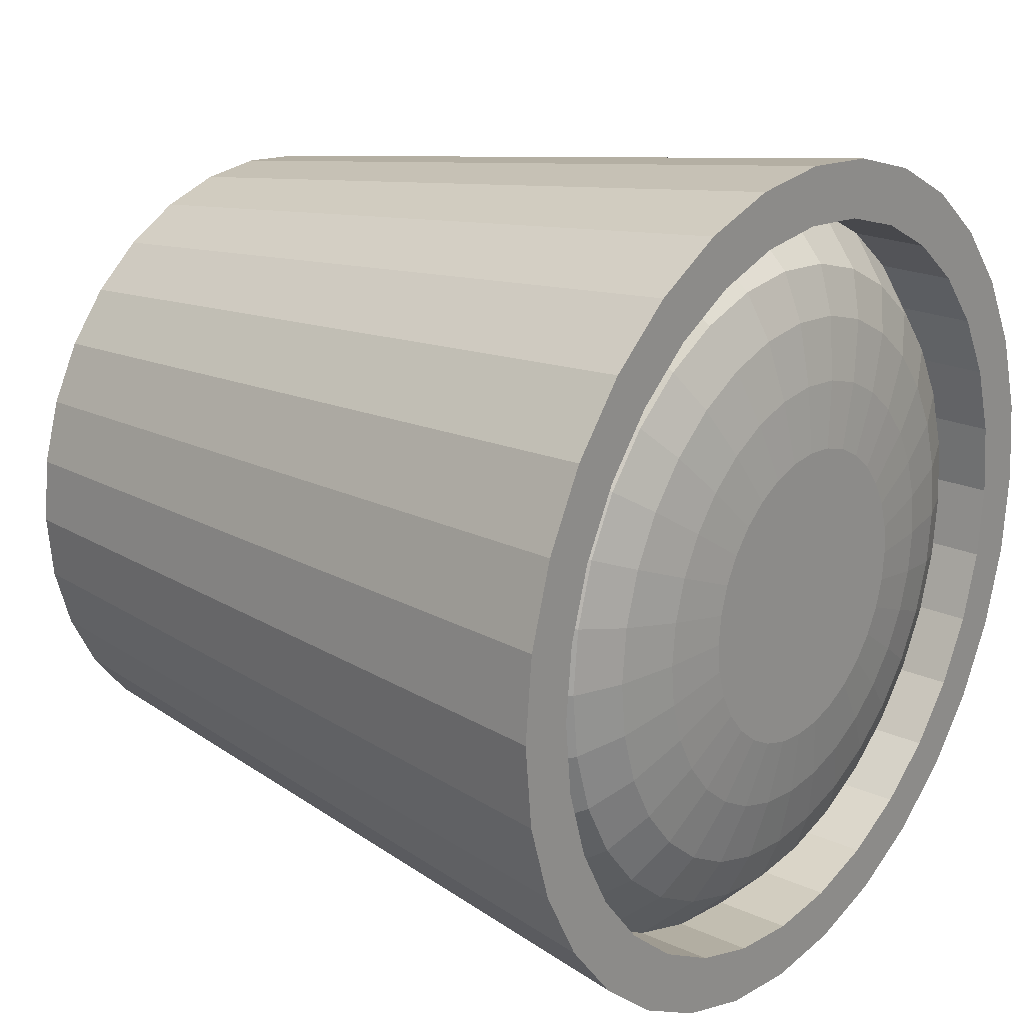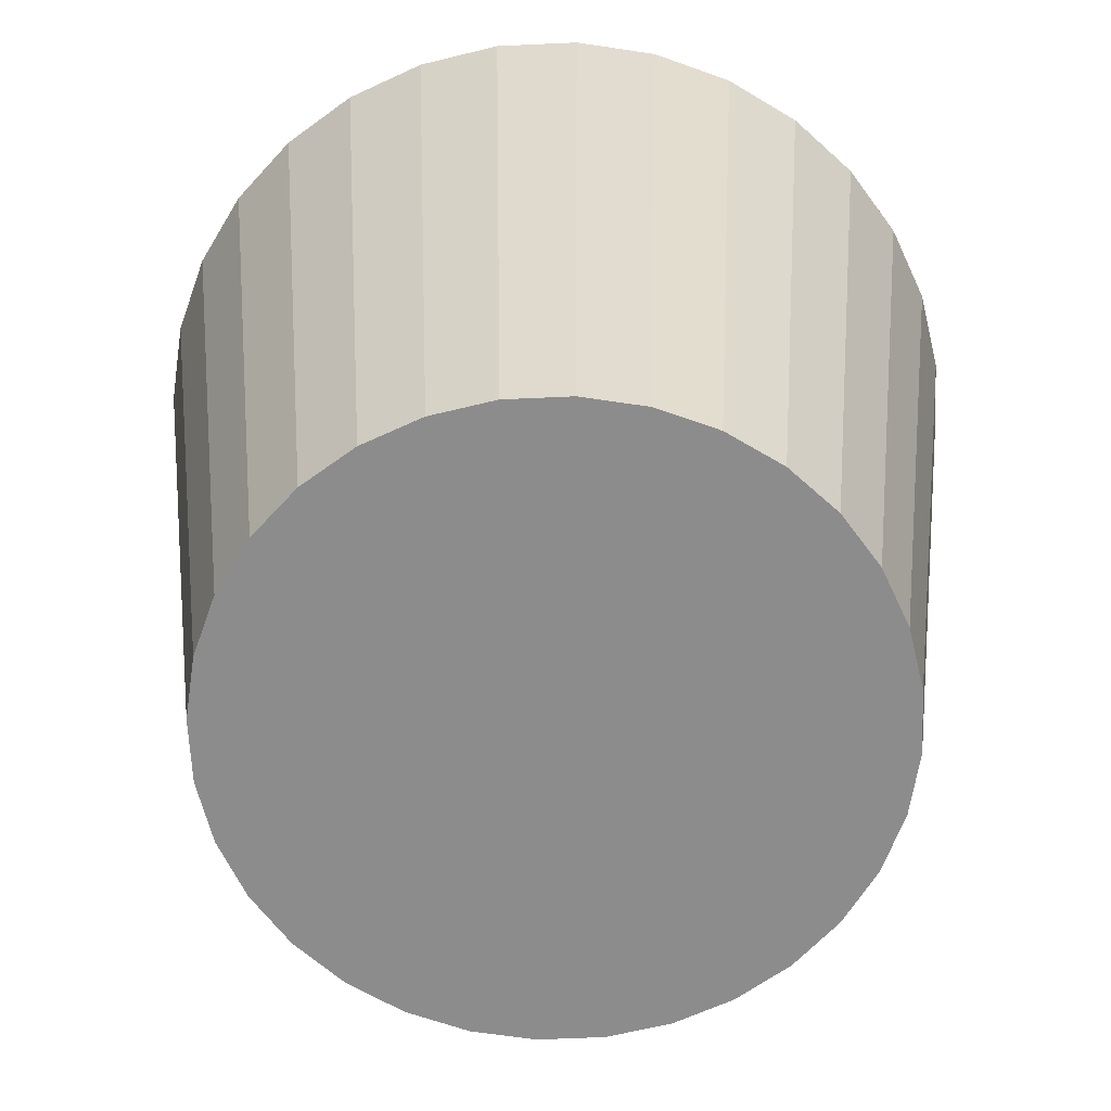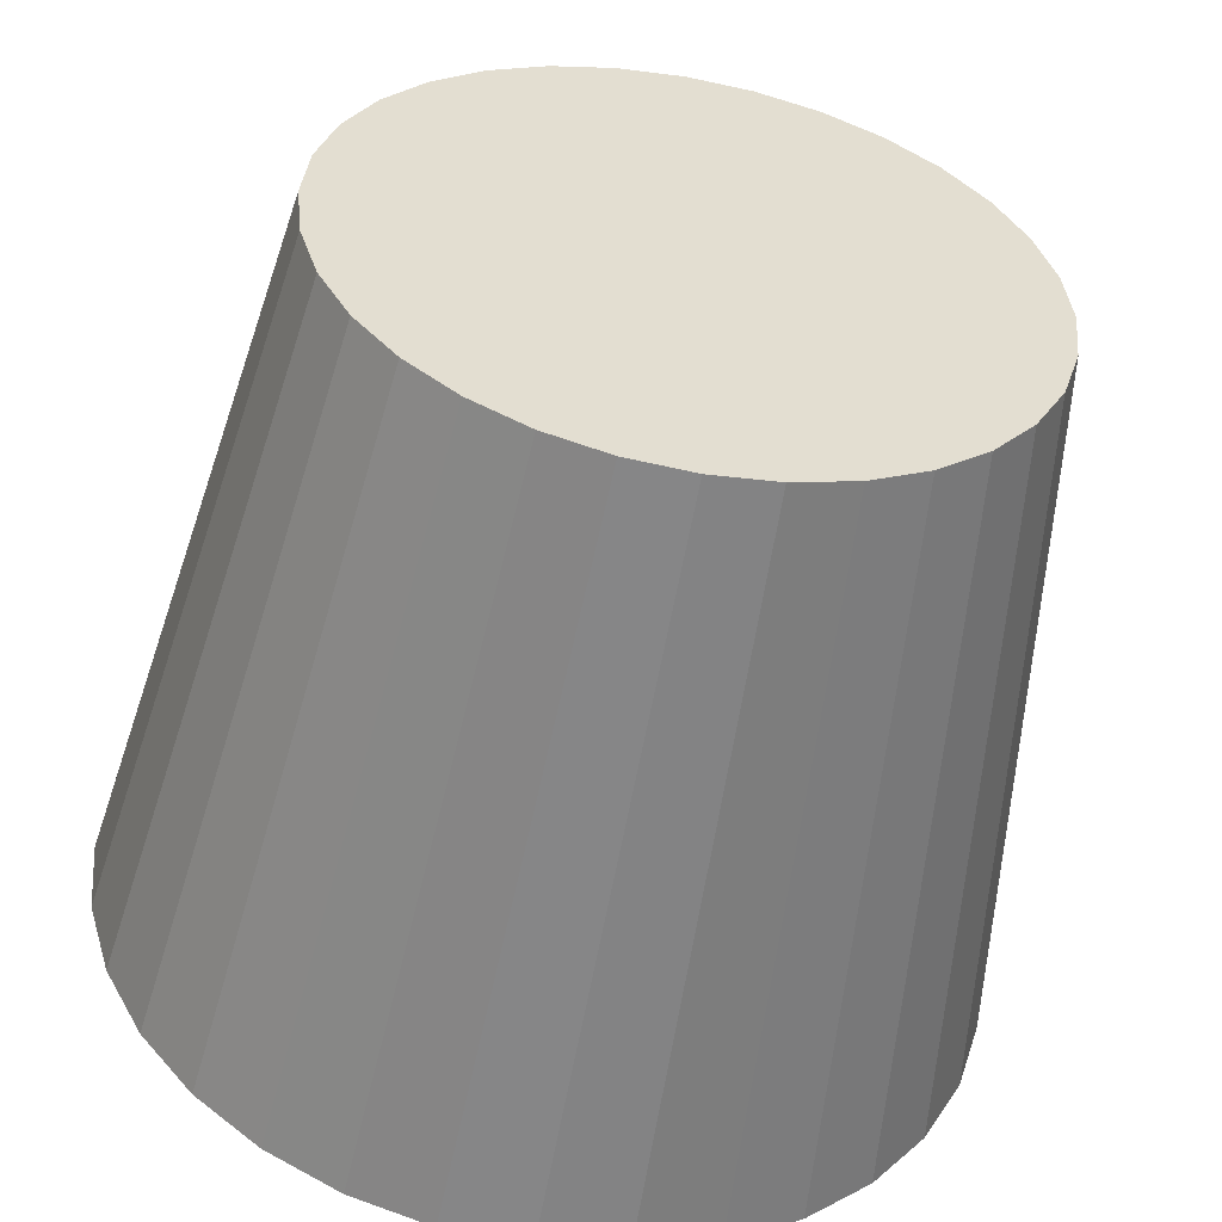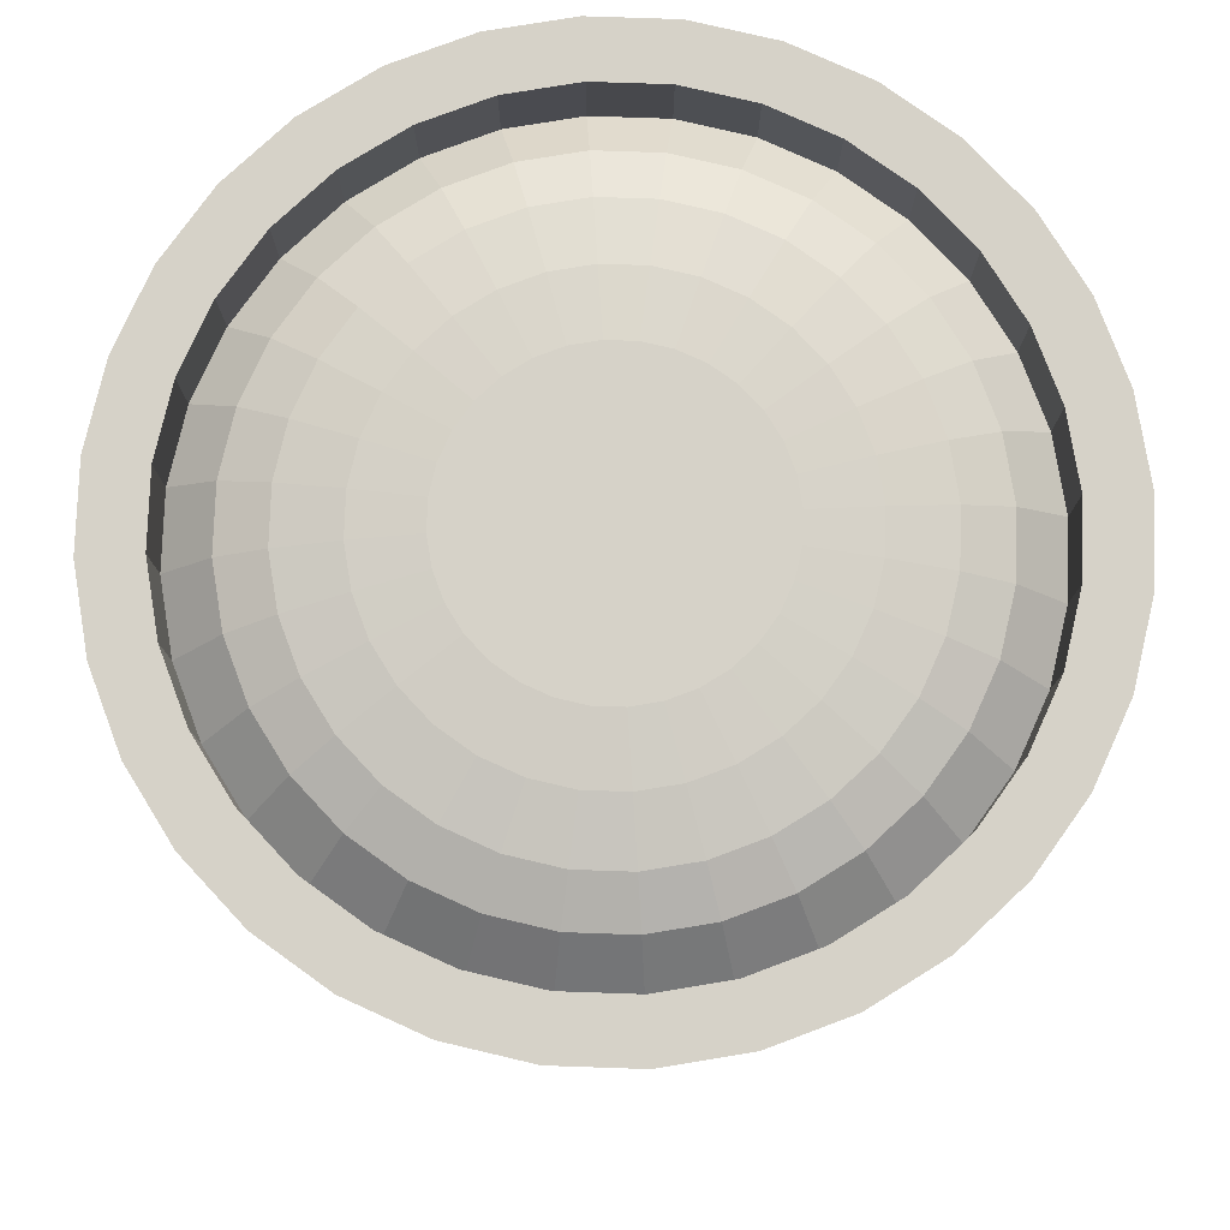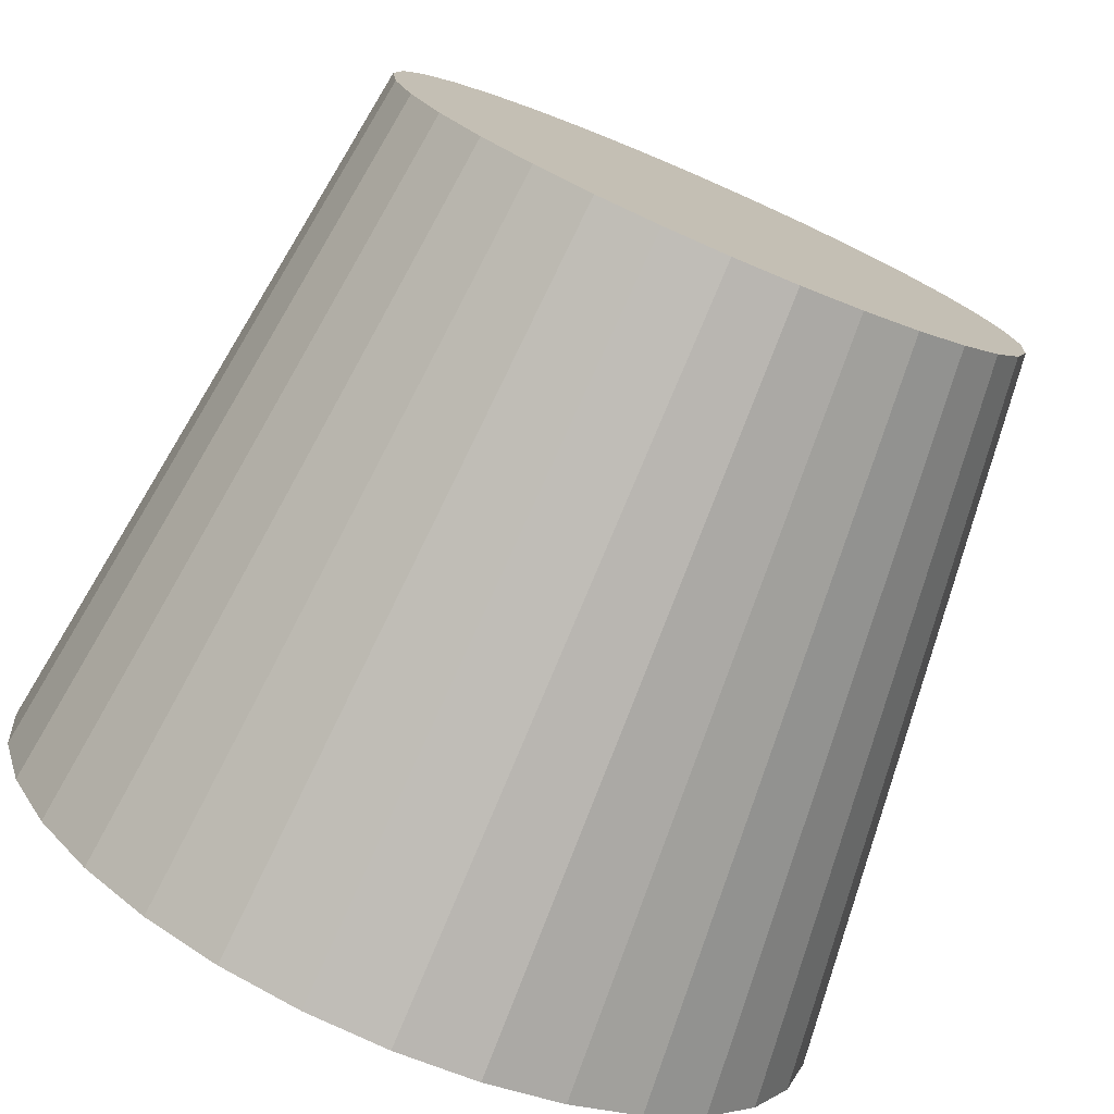
<metadata>
{"format":"obj","ext":"obj","renderer":"f3d","projection":"perspective","resolution":1024,"background":"white","views":[{"elev":21.1,"azim":128.8,"up":"+Z"},{"elev":-64.2,"azim":154.5,"up":"+Y"},{"elev":-53.9,"azim":-10.5,"up":"+Z"},{"elev":78.4,"azim":86.3,"up":"+Y"},{"elev":-76.2,"azim":-23.3,"up":"+Z"}]}
</metadata>
<code>
o Cylinder
v 0 -0.6986 -0.7599
v 0 1 -0.8669
v 0.1482 -0.6986 -0.7453
v 0.1691 1 -0.8503
v 0.2908 -0.6986 -0.7021
v 0.3318 1 -0.8009
v 0.4222 -0.6986 -0.6318
v 0.4816 1 -0.7208
v 0.5373 -0.6986 -0.5373
v 0.613 1 -0.613
v 0.6318 -0.6986 -0.4222
v 0.7208 1 -0.4816
v 0.7021 -0.6986 -0.2908
v 0.8009 1 -0.3318
v 0.7453 -0.6986 -0.1482
v 0.8503 1 -0.1691
v 0.7599 -0.6986 -0
v 0.8669 1 0
v 0.7453 -0.6986 0.1482
v 0.8503 1 0.1691
v 0.7021 -0.6986 0.2908
v 0.8009 1 0.3318
v 0.6318 -0.6986 0.4222
v 0.7208 1 0.4816
v 0.5373 -0.6986 0.5373
v 0.613 1 0.613
v 0.4222 -0.6986 0.6318
v 0.4816 1 0.7208
v 0.2908 -0.6986 0.7021
v 0.3318 1 0.8009
v 0.1482 -0.6986 0.7453
v 0.1691 1 0.8503
v 0 -0.6986 0.7599
v 0 1 0.8669
v -0.1482 -0.6986 0.7453
v -0.1691 1 0.8503
v -0.2908 -0.6986 0.7021
v -0.3318 1 0.8009
v -0.4222 -0.6986 0.6318
v -0.4816 1 0.7208
v -0.5373 -0.6986 0.5373
v -0.613 1 0.613
v -0.6318 -0.6986 0.4222
v -0.7208 1 0.4816
v -0.7021 -0.6986 0.2908
v -0.8009 1 0.3318
v -0.7453 -0.6986 0.1482
v -0.8503 1 0.1691
v -0.7599 -0.6986 -0
v -0.8669 1 0
v -0.7453 -0.6986 -0.1482
v -0.8503 1 -0.1691
v -0.7021 -0.6986 -0.2908
v -0.8009 1 -0.3318
v -0.6318 -0.6986 -0.4222
v -0.7208 1 -0.4816
v -0.5373 -0.6986 -0.5373
v -0.613 1 -0.613
v -0.4222 -0.6986 -0.6318
v -0.4816 1 -0.7208
v -0.2908 -0.6986 -0.7021
v -0.3318 1 -0.8009
v -0.1482 -0.6986 -0.7453
v -0.1691 1 -0.8503
v 0.1951 1 -0.9808
v 0 1 -1
v 0.3827 1 -0.9239
v 0.5556 1 -0.8315
v 0.7071 1 -0.7071
v 0.8315 1 -0.5556
v 0.9239 1 -0.3827
v 0.9808 1 -0.1951
v 1 1 0
v 0.9808 1 0.1951
v 0.9239 1 0.3827
v 0.8315 1 0.5556
v 0.7071 1 0.7071
v 0.5556 1 0.8315
v 0.3827 1 0.9239
v 0.1951 1 0.9808
v 0 1 1
v -0.1951 1 0.9808
v -0.3827 1 0.9239
v -0.5556 1 0.8315
v -0.7071 1 0.7071
v -0.8315 1 0.5556
v -0.9239 1 0.3827
v -0.9808 1 0.1951
v -1 1 0
v -0.9808 1 -0.1951
v -0.9239 1 -0.3827
v -0.8315 1 -0.5556
v -0.7071 1 -0.7071
v -0.5556 1 -0.8315
v -0.3827 1 -0.9239
v -0.1951 1 -0.9808
v 0.1691 0.7077 -0.8503
v 0 0.7077 -0.8669
v 0.3318 0.7077 -0.8009
v 0.4816 0.7077 -0.7208
v 0.613 0.7077 -0.613
v 0.7208 0.7077 -0.4816
v 0.8009 0.7077 -0.3318
v 0.8503 0.7077 -0.1691
v 0.8669 0.7077 0
v 0.8503 0.7077 0.1691
v 0.8009 0.7077 0.3318
v 0.7208 0.7077 0.4816
v 0.613 0.7077 0.613
v 0.4816 0.7077 0.7208
v 0.3318 0.7077 0.8009
v 0.1691 0.7077 0.8503
v 0 0.7077 0.8669
v -0.1691 0.7077 0.8503
v -0.3318 0.7077 0.8009
v -0.4816 0.7077 0.7208
v -0.613 0.7077 0.613
v -0.7208 0.7077 0.4816
v -0.8009 0.7077 0.3318
v -0.8503 0.7077 0.1691
v -0.8669 0.7077 0
v -0.8503 0.7077 -0.1691
v -0.8009 0.7077 -0.3318
v -0.7208 0.7077 -0.4816
v -0.613 0.7077 -0.613
v -0.4816 0.7077 -0.7208
v -0.3318 0.7077 -0.8009
v -0.1691 0.7077 -0.8503
v 0.1691 0.8194 -0.8503
v 0 0.8194 -0.8669
v 0.3318 0.8194 -0.8009
v 0.4816 0.8194 -0.7208
v 0.613 0.8194 -0.613
v 0.7208 0.8194 -0.4816
v 0.8009 0.8194 -0.3318
v 0.8503 0.8194 -0.1691
v 0.8669 0.8194 0
v 0.8503 0.8194 0.1691
v 0.8009 0.8194 0.3318
v 0.7208 0.8194 0.4816
v 0.613 0.8194 0.613
v 0.4816 0.8194 0.7208
v 0.3318 0.8194 0.8009
v 0.1691 0.8194 0.8503
v 0 0.8194 0.8669
v -0.1691 0.8194 0.8503
v -0.3318 0.8194 0.8009
v -0.4816 0.8194 0.7208
v -0.613 0.8194 0.613
v -0.7208 0.8194 0.4816
v -0.8009 0.8194 0.3318
v -0.8503 0.8194 0.1691
v -0.8669 0.8194 0
v -0.8503 0.8194 -0.1691
v -0.8009 0.8194 -0.3318
v -0.7208 0.8194 -0.4816
v -0.613 0.8194 -0.613
v -0.4816 0.8194 -0.7208
v -0.3318 0.8194 -0.8009
v -0.1691 0.8194 -0.8503
v 0.1471 0.9319 -0.7394
v -0 0.9319 -0.7539
v 0.2885 0.9319 -0.6965
v 0.4188 0.9319 -0.6268
v 0.5331 0.9319 -0.5331
v 0.6268 0.9319 -0.4188
v 0.6965 0.9319 -0.2885
v 0.7394 0.9319 -0.1471
v 0.7539 0.9319 0
v 0.7394 0.9319 0.1471
v 0.6965 0.9319 0.2885
v 0.6268 0.9319 0.4188
v 0.5331 0.9319 0.5331
v 0.4188 0.9319 0.6268
v 0.2885 0.9319 0.6965
v 0.1471 0.9319 0.7394
v -0 0.9319 0.7539
v -0.1471 0.9319 0.7394
v -0.2885 0.9319 0.6965
v -0.4188 0.9319 0.6268
v -0.5331 0.9319 0.5331
v -0.6268 0.9319 0.4188
v -0.6965 0.9319 0.2885
v -0.7394 0.9319 0.1471
v -0.7539 0.9319 0
v -0.7394 0.9319 -0.1471
v -0.6965 0.9319 -0.2885
v -0.6268 0.9319 -0.4188
v -0.5331 0.9319 -0.5331
v -0.4188 0.9319 -0.6268
v -0.2885 0.9319 -0.6965
v -0.1471 0.9319 -0.7394
v 0.1256 0.9773 -0.6315
v -0 0.9773 -0.6438
v 0.2464 0.9773 -0.5948
v 0.3577 0.9773 -0.5353
v 0.4553 0.9773 -0.4553
v 0.5353 0.9773 -0.3577
v 0.5948 0.9773 -0.2464
v 0.6315 0.9773 -0.1256
v 0.6438 0.9773 0
v 0.6315 0.9773 0.1256
v 0.5948 0.9773 0.2464
v 0.5353 0.9773 0.3577
v 0.4553 0.9773 0.4553
v 0.3577 0.9773 0.5353
v 0.2464 0.9773 0.5948
v 0.1256 0.9773 0.6315
v -0 0.9773 0.6438
v -0.1256 0.9773 0.6315
v -0.2464 0.9773 0.5948
v -0.3577 0.9773 0.5353
v -0.4553 0.9773 0.4553
v -0.5353 0.9773 0.3577
v -0.5948 0.9773 0.2464
v -0.6315 0.9773 0.1256
v -0.6438 0.9773 -0
v -0.6315 0.9773 -0.1256
v -0.5948 0.9773 -0.2464
v -0.5353 0.9773 -0.3577
v -0.4553 0.9773 -0.4553
v -0.3577 0.9773 -0.5353
v -0.2464 0.9773 -0.5948
v -0.1256 0.9773 -0.6315
v 0.06785 1.021 -0.3411
v 0.09782 1.005 -0.4918
v -0 1.021 -0.3478
v -0 1.005 -0.5014
v 0.1331 1.021 -0.3213
v 0.1919 1.005 -0.4632
v 0.1932 1.021 -0.2892
v 0.2786 1.005 -0.4169
v 0.2459 1.021 -0.2459
v 0.3545 1.005 -0.3545
v 0.2892 1.021 -0.1932
v 0.4169 1.005 -0.2786
v 0.3213 1.021 -0.1331
v 0.4632 1.005 -0.1919
v 0.3411 1.021 -0.06785
v 0.4918 1.005 -0.09782
v 0.3478 1.021 -0
v 0.5014 1.005 -0
v 0.3411 1.021 0.06785
v 0.4918 1.005 0.09782
v 0.3213 1.021 0.1331
v 0.4632 1.005 0.1919
v 0.2892 1.021 0.1932
v 0.4169 1.005 0.2786
v 0.2459 1.021 0.2459
v 0.3545 1.005 0.3545
v 0.1932 1.021 0.2892
v 0.2786 1.005 0.4169
v 0.1331 1.021 0.3213
v 0.1919 1.005 0.4632
v 0.06785 1.021 0.3411
v 0.09782 1.005 0.4918
v -0 1.021 0.3478
v -0 1.005 0.5014
v -0.06785 1.021 0.3411
v -0.09782 1.005 0.4918
v -0.1331 1.021 0.3213
v -0.1919 1.005 0.4632
v -0.1932 1.021 0.2892
v -0.2786 1.005 0.4169
v -0.2459 1.021 0.2459
v -0.3545 1.005 0.3545
v -0.2892 1.021 0.1932
v -0.4169 1.005 0.2786
v -0.3213 1.021 0.1331
v -0.4632 1.005 0.1919
v -0.3411 1.021 0.06785
v -0.4918 1.005 0.09782
v -0.3478 1.021 0
v -0.5014 1.005 0
v -0.3411 1.021 -0.06785
v -0.4918 1.005 -0.09782
v -0.3213 1.021 -0.1331
v -0.4632 1.005 -0.1919
v -0.2892 1.021 -0.1932
v -0.4169 1.005 -0.2786
v -0.2459 1.021 -0.2459
v -0.3545 1.005 -0.3545
v -0.1932 1.021 -0.2892
v -0.2786 1.005 -0.4169
v -0.1331 1.021 -0.3213
v -0.1919 1.005 -0.4632
v -0.06785 1.021 -0.3411
v -0.09782 1.005 -0.4918
f 1 66 65 3
f 3 65 67 5
f 5 67 68 7
f 7 68 69 9
f 9 69 70 11
f 11 70 71 13
f 13 71 72 15
f 15 72 73 17
f 17 73 74 19
f 19 74 75 21
f 21 75 76 23
f 23 76 77 25
f 25 77 78 27
f 27 78 79 29
f 29 79 80 31
f 31 80 81 33
f 33 81 82 35
f 35 82 83 37
f 37 83 84 39
f 39 84 85 41
f 41 85 86 43
f 43 86 87 45
f 45 87 88 47
f 47 88 89 49
f 49 89 90 51
f 51 90 91 53
f 53 91 92 55
f 55 92 93 57
f 57 93 94 59
f 59 94 95 61
f 42 40 116 117
f 61 95 96 63
f 63 96 66 1
f 1 3 5 7 9 11 13 15 17 19 21 23 25 27 29 31 33 35 37 39 41 43 45 47 49 51 53 55 57 59 61 63
f 2 4 65 66
f 4 6 67 65
f 6 8 68 67
f 8 10 69 68
f 10 12 70 69
f 12 14 71 70
f 14 16 72 71
f 16 18 73 72
f 18 20 74 73
f 20 22 75 74
f 22 24 76 75
f 24 26 77 76
f 26 28 78 77
f 28 30 79 78
f 30 32 80 79
f 32 34 81 80
f 34 36 82 81
f 36 38 83 82
f 38 40 84 83
f 40 42 85 84
f 42 44 86 85
f 44 46 87 86
f 46 48 88 87
f 48 50 89 88
f 50 52 90 89
f 52 54 91 90
f 54 56 92 91
f 56 58 93 92
f 58 60 94 93
f 60 62 95 94
f 62 64 96 95
f 64 2 66 96
f 121 120 152 153
f 16 14 103 104
f 44 42 117 118
f 18 16 104 105
f 46 44 118 119
f 20 18 105 106
f 48 46 119 120
f 22 20 106 107
f 50 48 120 121
f 24 22 107 108
f 52 50 121 122
f 26 24 108 109
f 54 52 122 123
f 28 26 109 110
f 56 54 123 124
f 30 28 110 111
f 4 2 98 97
f 58 56 124 125
f 32 30 111 112
f 6 4 97 99
f 60 58 125 126
f 34 32 112 113
f 8 6 99 100
f 62 60 126 127
f 36 34 113 114
f 10 8 100 101
f 64 62 127 128
f 38 36 114 115
f 12 10 101 102
f 2 64 128 98
f 40 38 115 116
f 14 12 102 103
f 99 97 129 131
f 108 107 139 140
f 122 121 153 154
f 109 108 140 141
f 123 122 154 155
f 110 109 141 142
f 124 123 155 156
f 111 110 142 143
f 125 124 156 157
f 112 111 143 144
f 130 160 192 162
f 126 125 157 158
f 113 112 144 145
f 98 128 160 130
f 127 126 158 159
f 114 113 145 146
f 101 100 132 133
f 128 127 159 160
f 115 114 146 147
f 102 101 133 134
f 116 115 147 148
f 103 102 134 135
f 100 99 131 132
f 117 116 148 149
f 104 103 135 136
f 118 117 149 150
f 105 104 136 137
f 119 118 150 151
f 106 105 137 138
f 120 119 151 152
f 107 106 138 139
f 224 194 162 192
f 129 130 162 161
f 133 132 164 165
f 134 133 165 166
f 135 134 166 167
f 136 135 167 168
f 137 136 168 169
f 138 137 169 170
f 139 138 170 171
f 140 139 171 172
f 141 140 172 173
f 142 141 173 174
f 143 142 174 175
f 144 143 175 176
f 145 144 176 177
f 146 145 177 178
f 147 146 178 179
f 148 147 179 180
f 149 148 180 181
f 150 149 181 182
f 151 150 182 183
f 152 151 183 184
f 153 152 184 185
f 154 153 185 186
f 155 154 186 187
f 156 155 187 188
f 157 156 188 189
f 158 157 189 190
f 159 158 190 191
f 160 159 191 192
f 132 131 163 164
f 97 98 130 129
f 193 195 163 161
f 288 228 194 224
f 196 197 165 164
f 197 198 166 165
f 198 199 167 166
f 199 200 168 167
f 200 201 169 168
f 201 202 170 169
f 202 203 171 170
f 203 204 172 171
f 204 205 173 172
f 205 206 174 173
f 206 207 175 174
f 207 208 176 175
f 208 209 177 176
f 209 210 178 177
f 210 211 179 178
f 211 212 180 179
f 212 213 181 180
f 213 214 182 181
f 214 215 183 182
f 215 216 184 183
f 216 217 185 184
f 217 218 186 185
f 218 219 187 186
f 219 220 188 187
f 220 221 189 188
f 221 222 190 189
f 222 223 191 190
f 223 224 192 191
f 195 196 164 163
f 131 129 161 163
f 226 230 195 193
f 225 227 287 285 283 281 279 277 275 273 271 269 267 265 263 261 259 257 255 253 251 249 247 245 243 241 239 237 235 233 231 229
f 232 234 197 196
f 234 236 198 197
f 236 238 199 198
f 238 240 200 199
f 240 242 201 200
f 242 244 202 201
f 244 246 203 202
f 246 248 204 203
f 248 250 205 204
f 250 252 206 205
f 252 254 207 206
f 254 256 208 207
f 256 258 209 208
f 258 260 210 209
f 260 262 211 210
f 262 264 212 211
f 264 266 213 212
f 266 268 214 213
f 268 270 215 214
f 270 272 216 215
f 272 274 217 216
f 274 276 218 217
f 276 278 219 218
f 278 280 220 219
f 280 282 221 220
f 282 284 222 221
f 284 286 223 222
f 286 288 224 223
f 230 232 196 195
f 194 193 161 162
f 227 225 226 228
f 225 229 230 226
f 229 231 232 230
f 231 233 234 232
f 233 235 236 234
f 235 237 238 236
f 237 239 240 238
f 239 241 242 240
f 241 243 244 242
f 243 245 246 244
f 245 247 248 246
f 247 249 250 248
f 249 251 252 250
f 251 253 254 252
f 253 255 256 254
f 255 257 258 256
f 257 259 260 258
f 259 261 262 260
f 261 263 264 262
f 263 265 266 264
f 265 267 268 266
f 267 269 270 268
f 269 271 272 270
f 271 273 274 272
f 273 275 276 274
f 275 277 278 276
f 277 279 280 278
f 279 281 282 280
f 281 283 284 282
f 283 285 286 284
f 285 287 288 286
f 287 227 228 288
f 228 226 193 194

</code>
